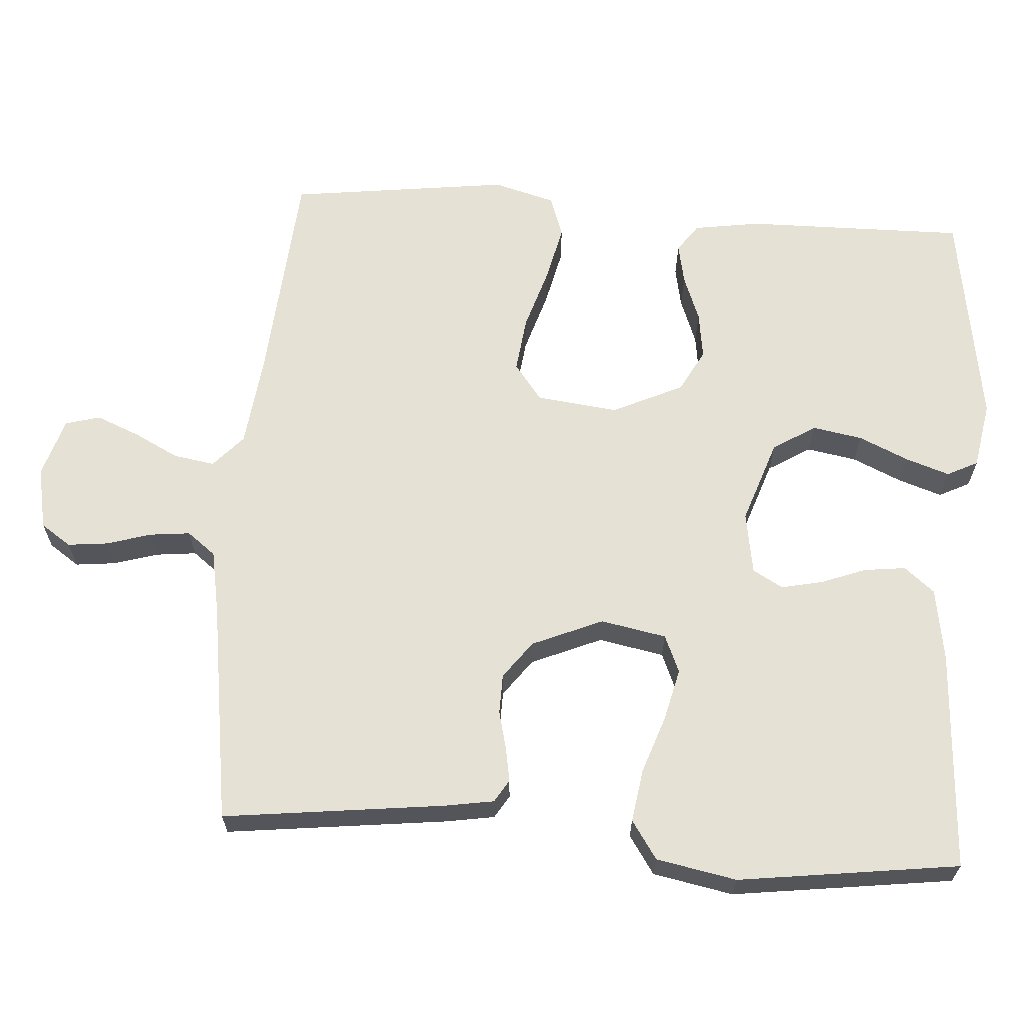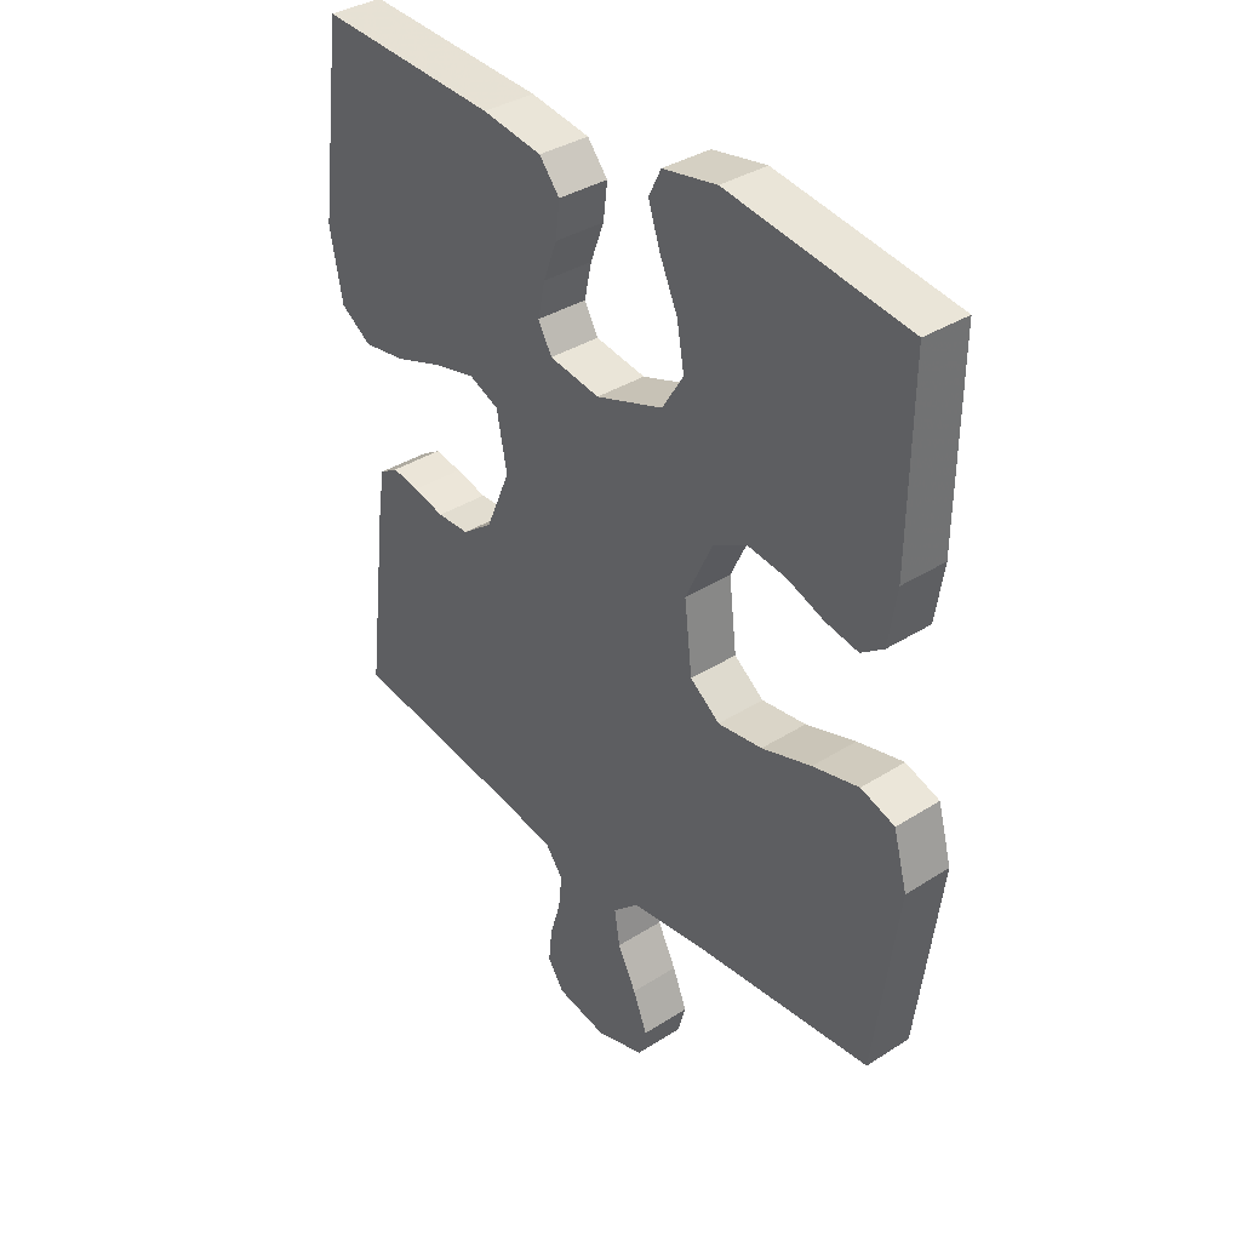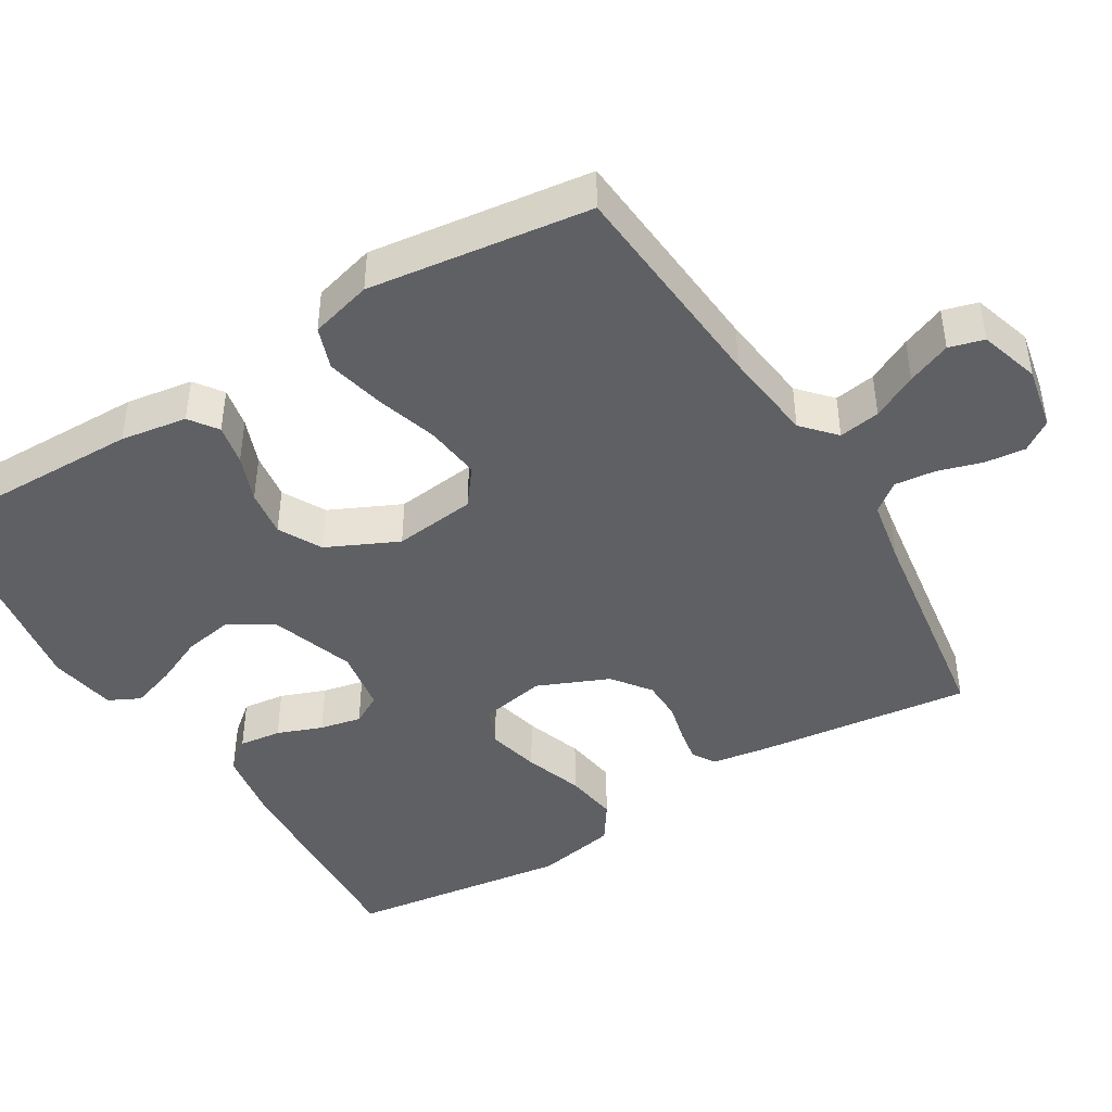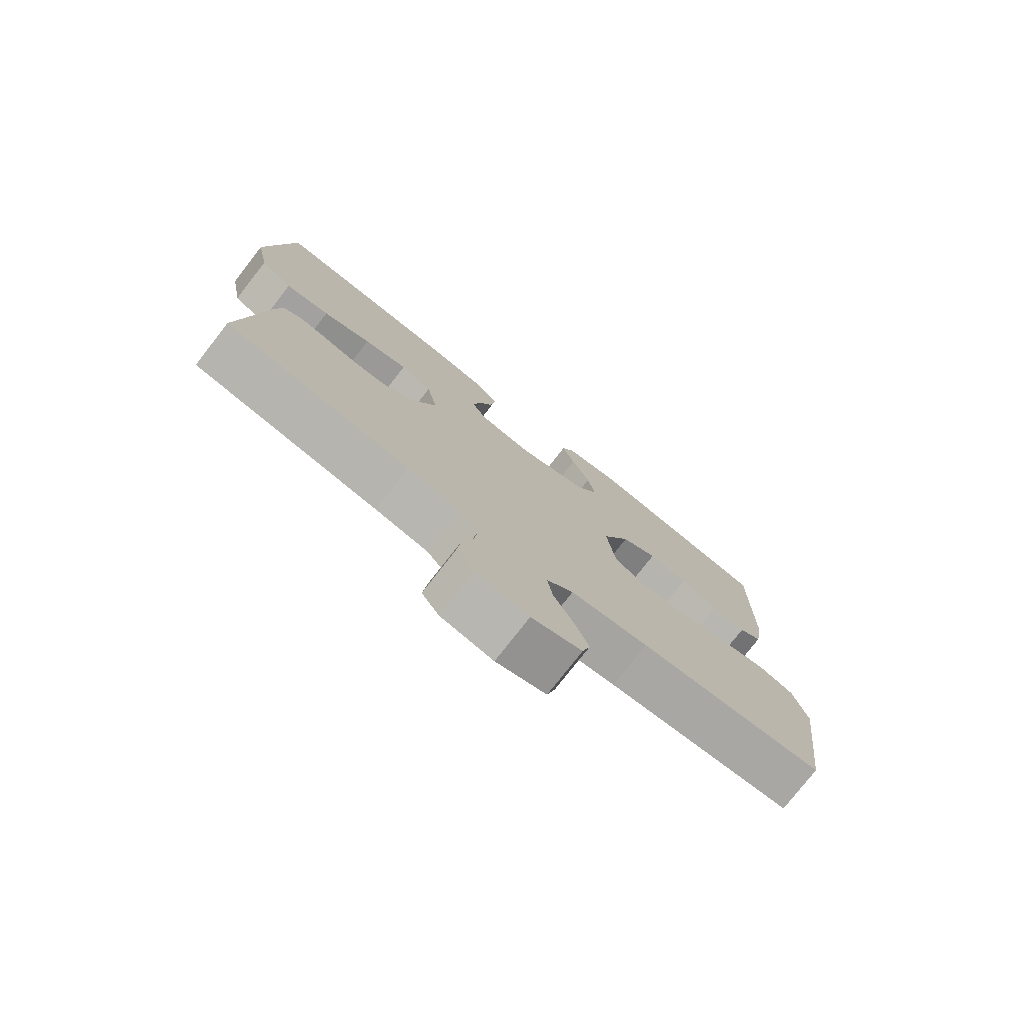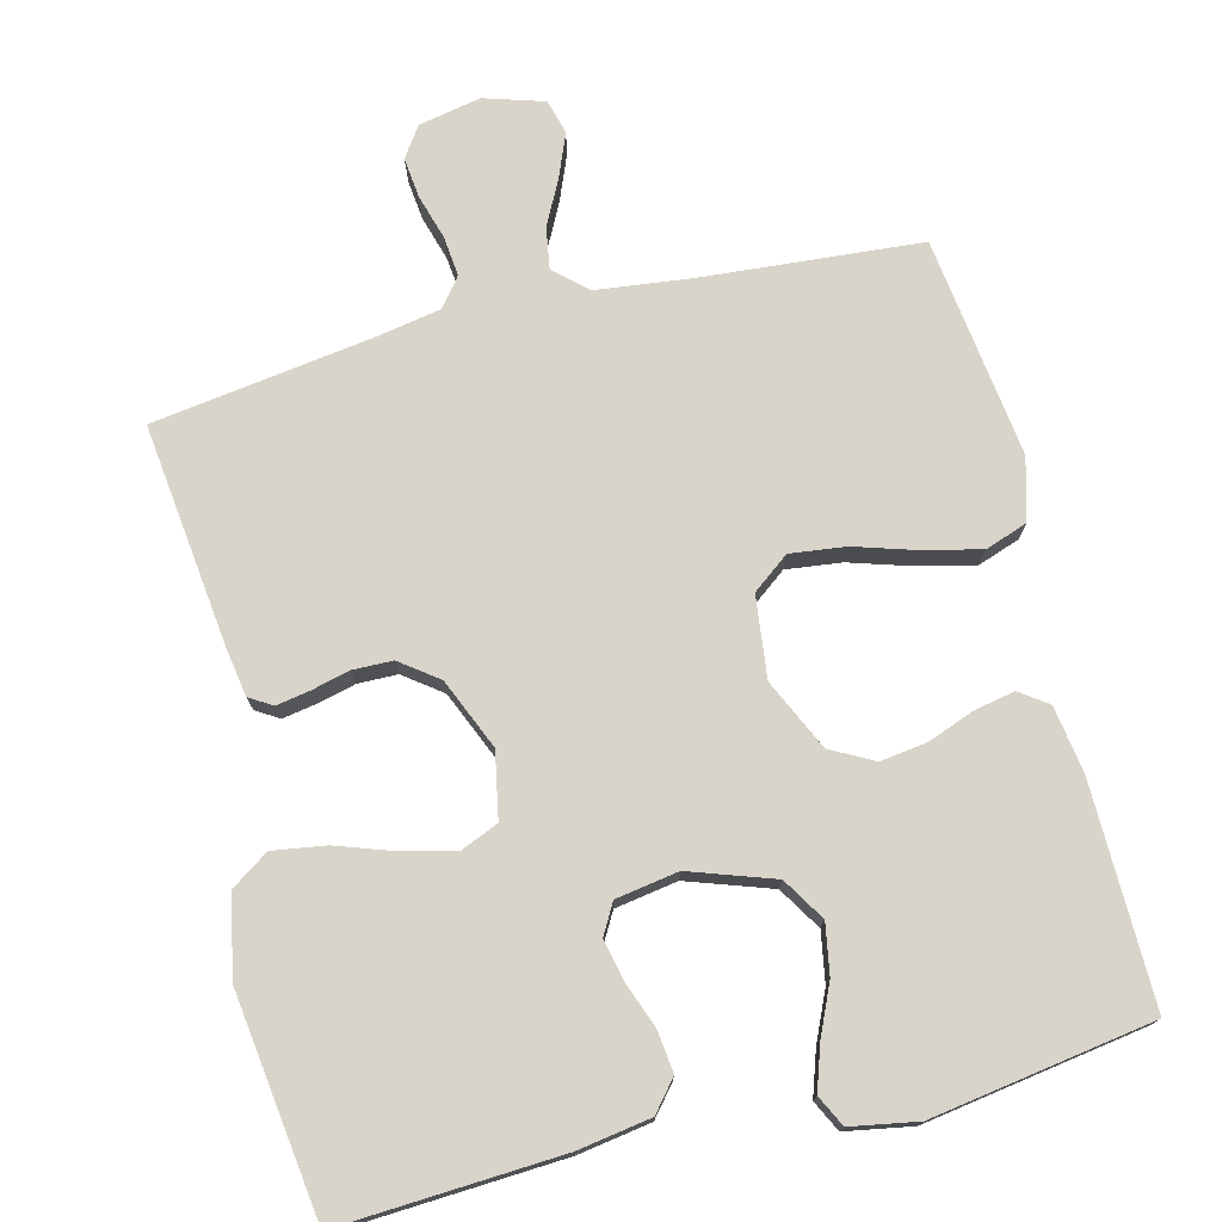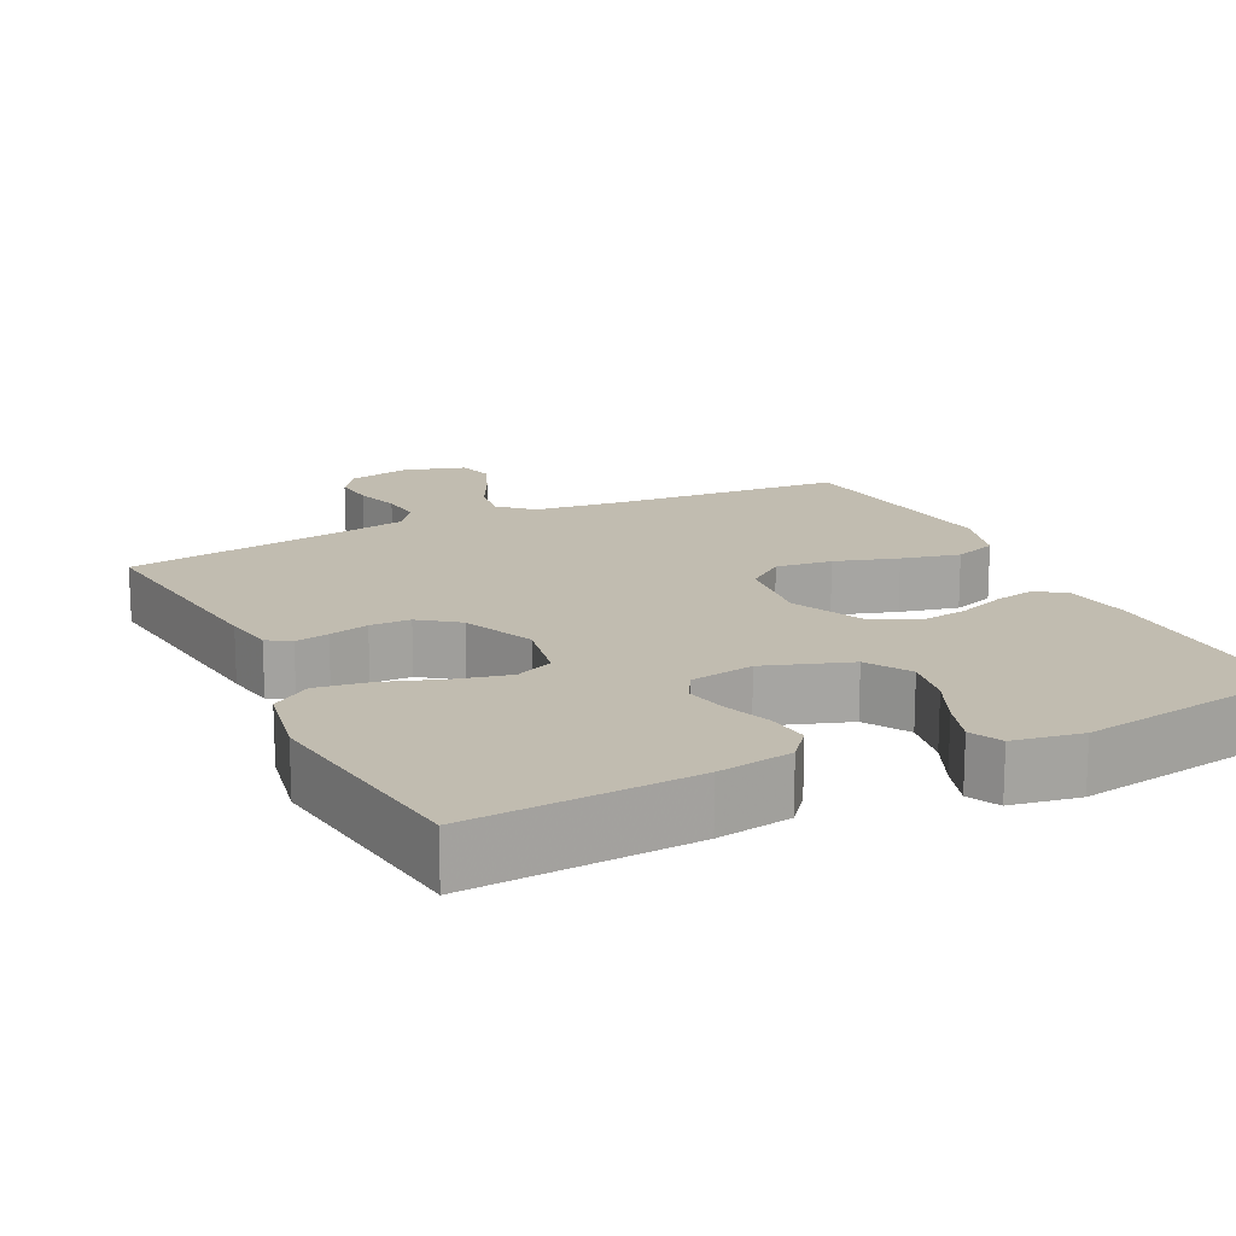
<metadata>
{"format":"obj","ext":"obj","renderer":"f3d","projection":"perspective","resolution":1024,"background":"white","views":[{"elev":64.8,"azim":-86.0,"up":"+Y"},{"elev":36.2,"azim":50.2,"up":"+Z"},{"elev":-44.2,"azim":121.3,"up":"+Y"},{"elev":-77.2,"azim":-38.0,"up":"+Z"},{"elev":74.9,"azim":-14.0,"up":"+Y"},{"elev":16.6,"azim":-26.1,"up":"+Y"}]}
</metadata>
<code>
v -0.5 0.07 0.5
v -0.2 0.07 0.483
v -0.1 0.07 0.467
v -0.066 0.07 0.426
v -0.073 0.07 0.369
v -0.096 0.07 0.308
v -0.108 0.07 0.252
v -0.085 0.07 0.211
v 0 0.07 0.197
v 0.114 0.07 0.236
v 0.15 0.07 0.294
v 0.138 0.07 0.362
v 0.108 0.07 0.429
v 0.088 0.07 0.489
v 0.109 0.07 0.531
v 0.2 0.07 0.547
v 0.5 0.07 0.5
v 0.496 0.07 0.2
v 0.482 0.07 0.11
v 0.444 0.07 0.083
v 0.389 0.07 0.094
v 0.326 0.07 0.118
v 0.262 0.07 0.127
v 0.204 0.07 0.096
v 0.159 0.07 0
v 0.172 0.07 -0.111
v 0.222 0.07 -0.149
v 0.297 0.07 -0.14
v 0.381 0.07 -0.114
v 0.459 0.07 -0.096
v 0.516 0.07 -0.116
v 0.539 0.07 -0.2
v 0.5 0.07 -0.5
v 0.2 0.07 -0.524
v 0.074 0.07 -0.539
v 0.03 0.07 -0.579
v 0.039 0.07 -0.635
v 0.07 0.07 -0.696
v 0.094 0.07 -0.755
v 0.081 0.07 -0.802
v 0 0.07 -0.827
v -0.085 0.07 -0.81
v -0.113 0.07 -0.769
v -0.107 0.07 -0.714
v -0.089 0.07 -0.654
v -0.083 0.07 -0.599
v -0.113 0.07 -0.56
v -0.2 0.07 -0.544
v -0.5 0.07 -0.5
v -0.464 0.07 -0.2
v -0.453 0.07 -0.133
v -0.422 0.07 -0.114
v -0.377 0.07 -0.122
v -0.324 0.07 -0.135
v -0.27 0.07 -0.134
v -0.219 0.07 -0.096
v -0.178 0.07 0
v -0.195 0.07 0.089
v -0.246 0.07 0.111
v -0.317 0.07 0.094
v -0.395 0.07 0.067
v -0.467 0.07 0.056
v -0.519 0.07 0.091
v -0.54 0.07 0.2
v -0.5 0 0.5
v -0.2 0 0.483
v -0.1 0 0.467
v -0.066 0 0.426
v -0.073 0 0.369
v -0.096 0 0.308
v -0.108 0 0.252
v -0.085 0 0.211
v 0 0 0.197
v 0.114 0 0.236
v 0.15 0 0.294
v 0.138 0 0.362
v 0.108 0 0.429
v 0.088 0 0.489
v 0.109 0 0.531
v 0.2 0 0.547
v 0.5 0 0.5
v 0.496 0 0.2
v 0.482 0 0.11
v 0.444 0 0.083
v 0.389 0 0.094
v 0.326 0 0.118
v 0.262 0 0.127
v 0.204 0 0.096
v 0.159 0 0
v 0.172 0 -0.111
v 0.222 0 -0.149
v 0.297 0 -0.14
v 0.381 0 -0.114
v 0.459 0 -0.096
v 0.516 0 -0.116
v 0.539 0 -0.2
v 0.5 0 -0.5
v 0.2 0 -0.524
v 0.074 0 -0.539
v 0.03 0 -0.579
v 0.039 0 -0.635
v 0.07 0 -0.696
v 0.094 0 -0.755
v 0.081 0 -0.802
v 0 0 -0.827
v -0.085 0 -0.81
v -0.113 0 -0.769
v -0.107 0 -0.714
v -0.089 0 -0.654
v -0.083 0 -0.599
v -0.113 0 -0.56
v -0.2 0 -0.544
v -0.5 0 -0.5
v -0.464 0 -0.2
v -0.453 0 -0.133
v -0.422 0 -0.114
v -0.377 0 -0.122
v -0.324 0 -0.135
v -0.27 0 -0.134
v -0.219 0 -0.096
v -0.178 0 0
v -0.195 0 0.089
v -0.246 0 0.111
v -0.317 0 0.094
v -0.395 0 0.067
v -0.467 0 0.056
v -0.519 0 0.091
v -0.54 0 0.2
f 60 61 62 63
f 59 60 63 64
f 51 52 53 54
f 49 50 51 54
f 48 49 54 55
f 47 48 55 56
f 42 43 44 45
f 42 45 46
f 41 42 46
f 40 41 46
f 37 38 39 40
f 37 40 46 47
f 31 32 33 34
f 31 34 35
f 28 29 30 31
f 27 28 31 35
f 26 27 35 36
f 19 20 21 22
f 19 22 23
f 18 19 23
f 17 18 23
f 16 17 23 24
f 12 13 14 15
f 11 12 15 16
f 3 4 5 6
f 3 6 7
f 2 3 7
f 59 64 1 2
f 58 59 2 7
f 57 58 7 8
f 56 57 8 9
f 36 37 47 56
f 25 26 36 56
f 25 56 9 10
f 11 16 24 25
f 10 11 25
f 127 126 125 124
f 128 127 124 123
f 118 117 116 115
f 118 115 114 113
f 119 118 113 112
f 120 119 112 111
f 109 108 107 106
f 110 109 106
f 110 106 105
f 110 105 104
f 104 103 102 101
f 111 110 104 101
f 98 97 96 95
f 99 98 95
f 95 94 93 92
f 99 95 92 91
f 100 99 91 90
f 86 85 84 83
f 87 86 83
f 87 83 82
f 87 82 81
f 88 87 81 80
f 79 78 77 76
f 80 79 76 75
f 70 69 68 67
f 71 70 67
f 71 67 66
f 66 65 128 123
f 71 66 123 122
f 72 71 122 121
f 73 72 121 120
f 120 111 101 100
f 120 100 90 89
f 74 73 120 89
f 89 88 80 75
f 89 75 74
f 1 65 66 2
f 2 66 67 3
f 3 67 68 4
f 4 68 69 5
f 5 69 70 6
f 6 70 71 7
f 7 71 72 8
f 8 72 73 9
f 9 73 74 10
f 10 74 75 11
f 11 75 76 12
f 12 76 77 13
f 13 77 78 14
f 14 78 79 15
f 15 79 80 16
f 16 80 81 17
f 17 81 82 18
f 18 82 83 19
f 19 83 84 20
f 20 84 85 21
f 21 85 86 22
f 22 86 87 23
f 23 87 88 24
f 24 88 89 25
f 25 89 90 26
f 26 90 91 27
f 27 91 92 28
f 28 92 93 29
f 29 93 94 30
f 30 94 95 31
f 31 95 96 32
f 32 96 97 33
f 33 97 98 34
f 34 98 99 35
f 35 99 100 36
f 36 100 101 37
f 37 101 102 38
f 38 102 103 39
f 39 103 104 40
f 40 104 105 41
f 41 105 106 42
f 42 106 107 43
f 43 107 108 44
f 44 108 109 45
f 45 109 110 46
f 46 110 111 47
f 47 111 112 48
f 48 112 113 49
f 49 113 114 50
f 50 114 115 51
f 51 115 116 52
f 52 116 117 53
f 53 117 118 54
f 54 118 119 55
f 55 119 120 56
f 56 120 121 57
f 57 121 122 58
f 58 122 123 59
f 59 123 124 60
f 60 124 125 61
f 61 125 126 62
f 62 126 127 63
f 63 127 128 64
f 64 128 65 1

</code>
